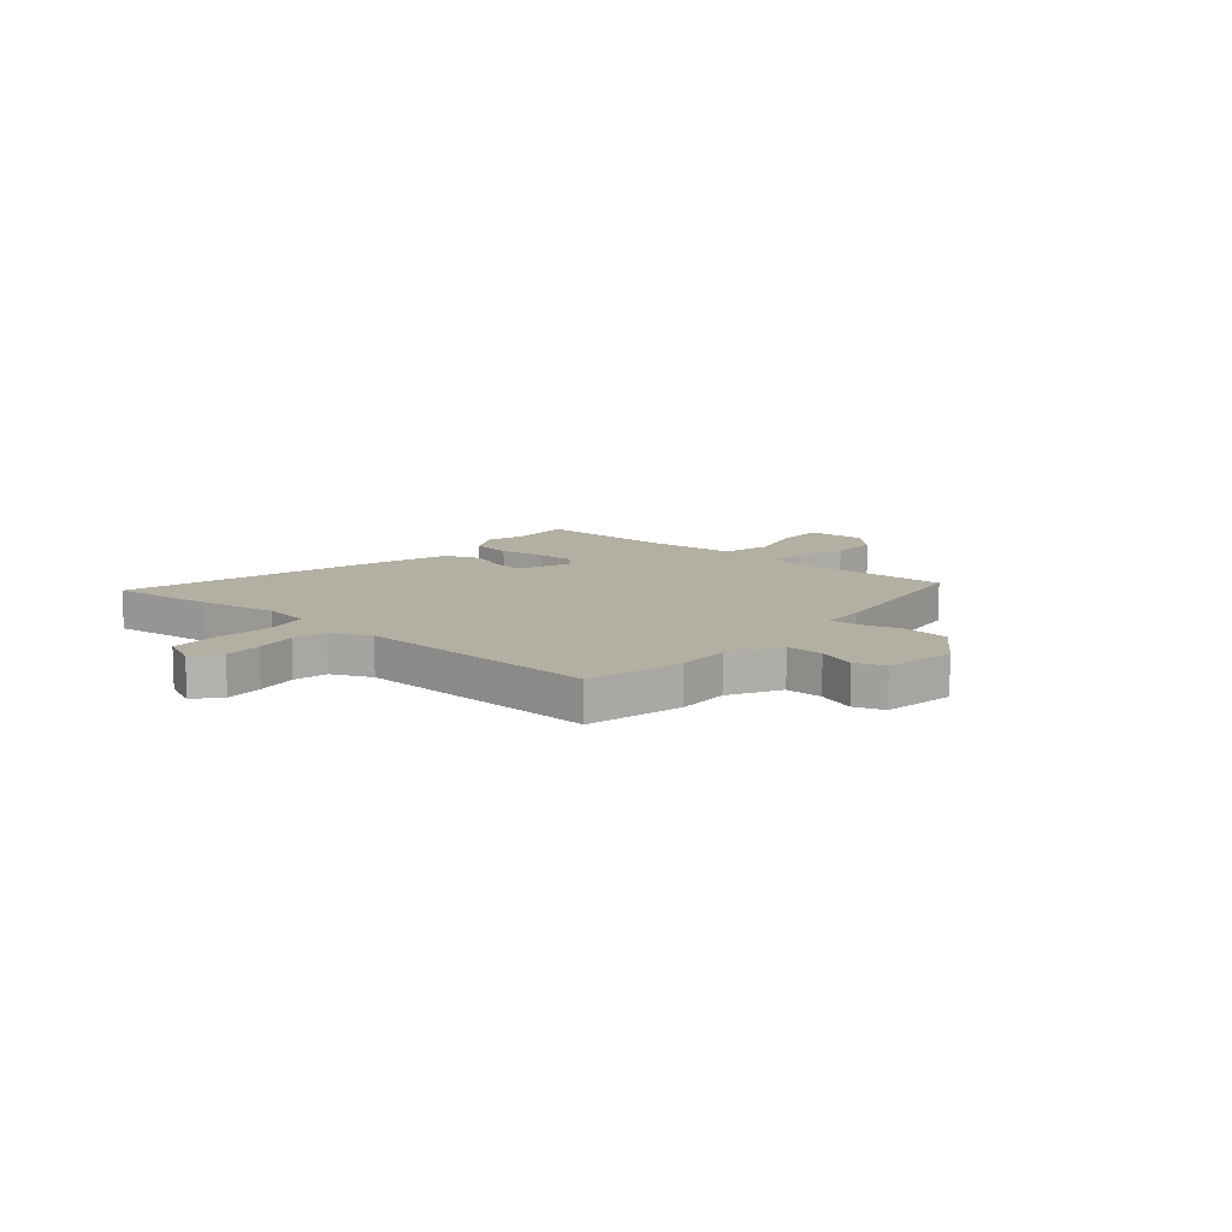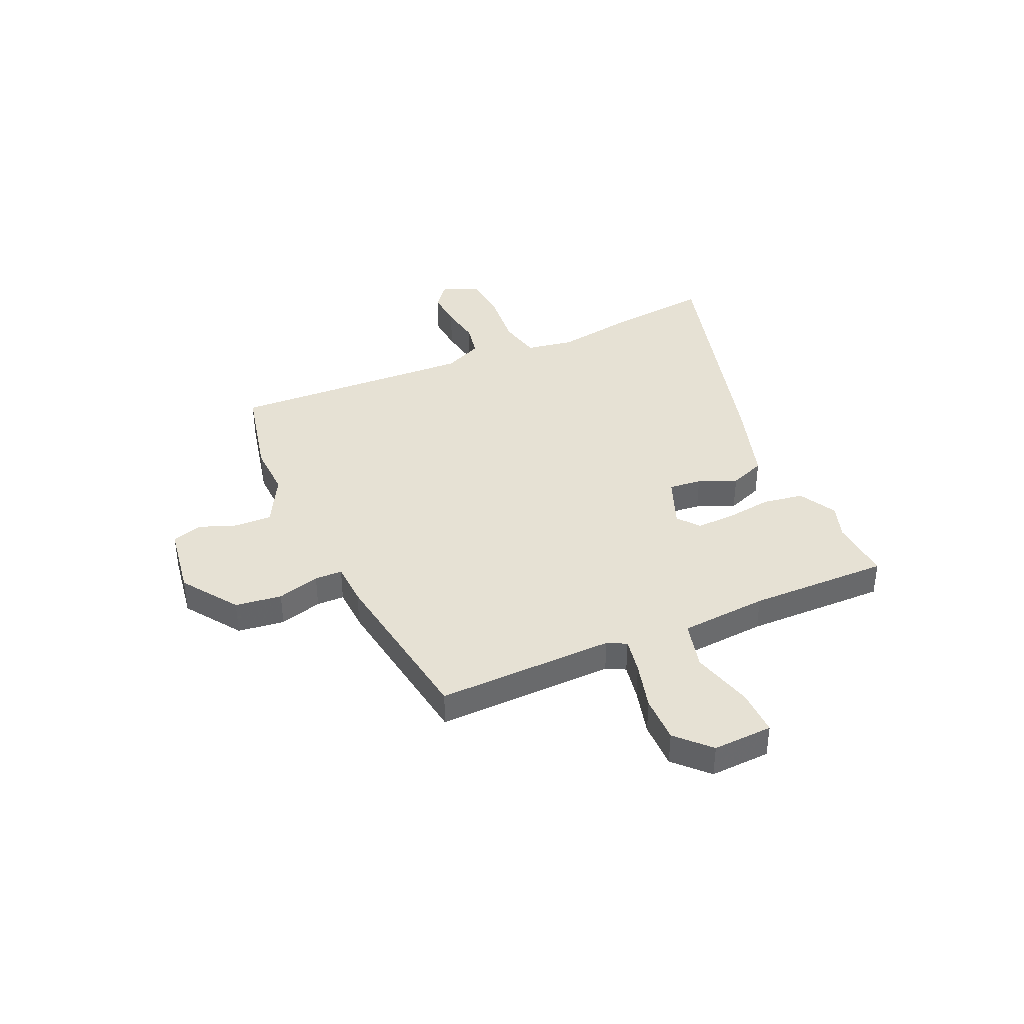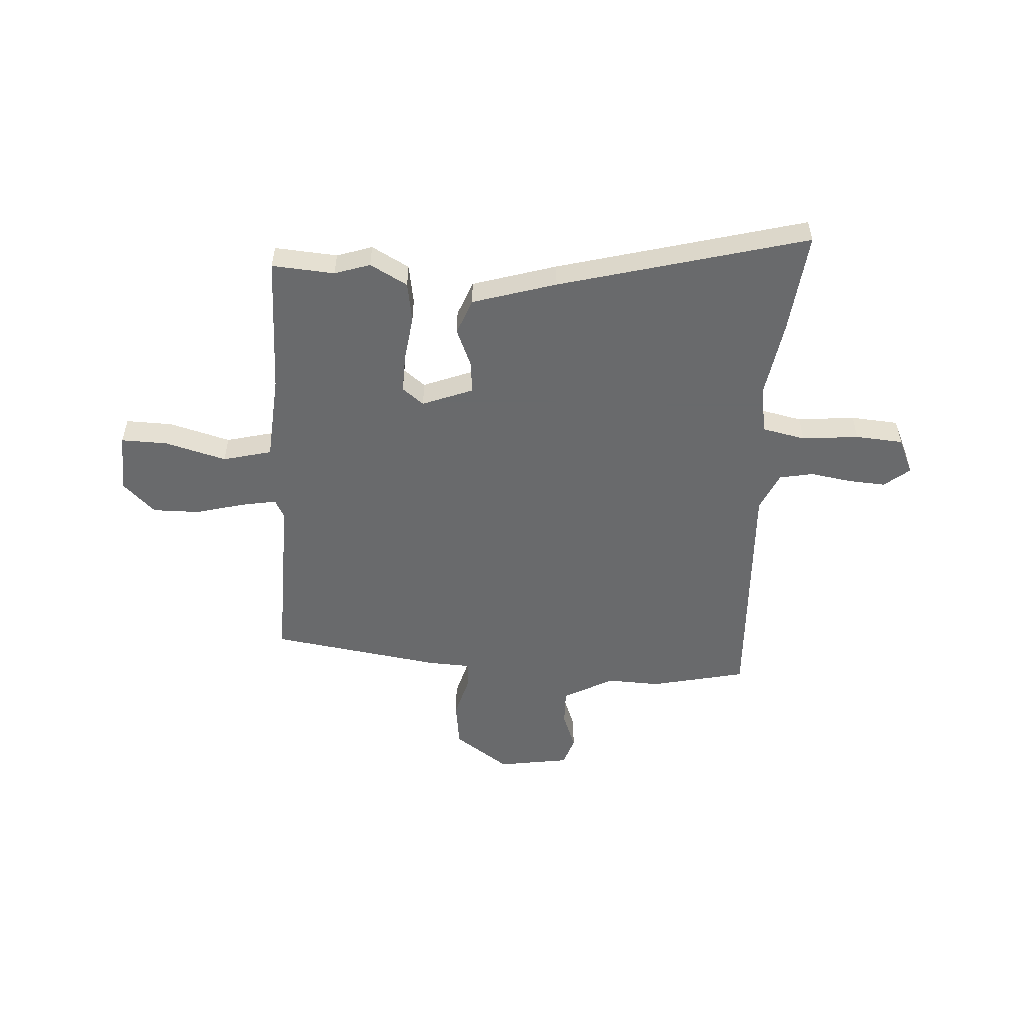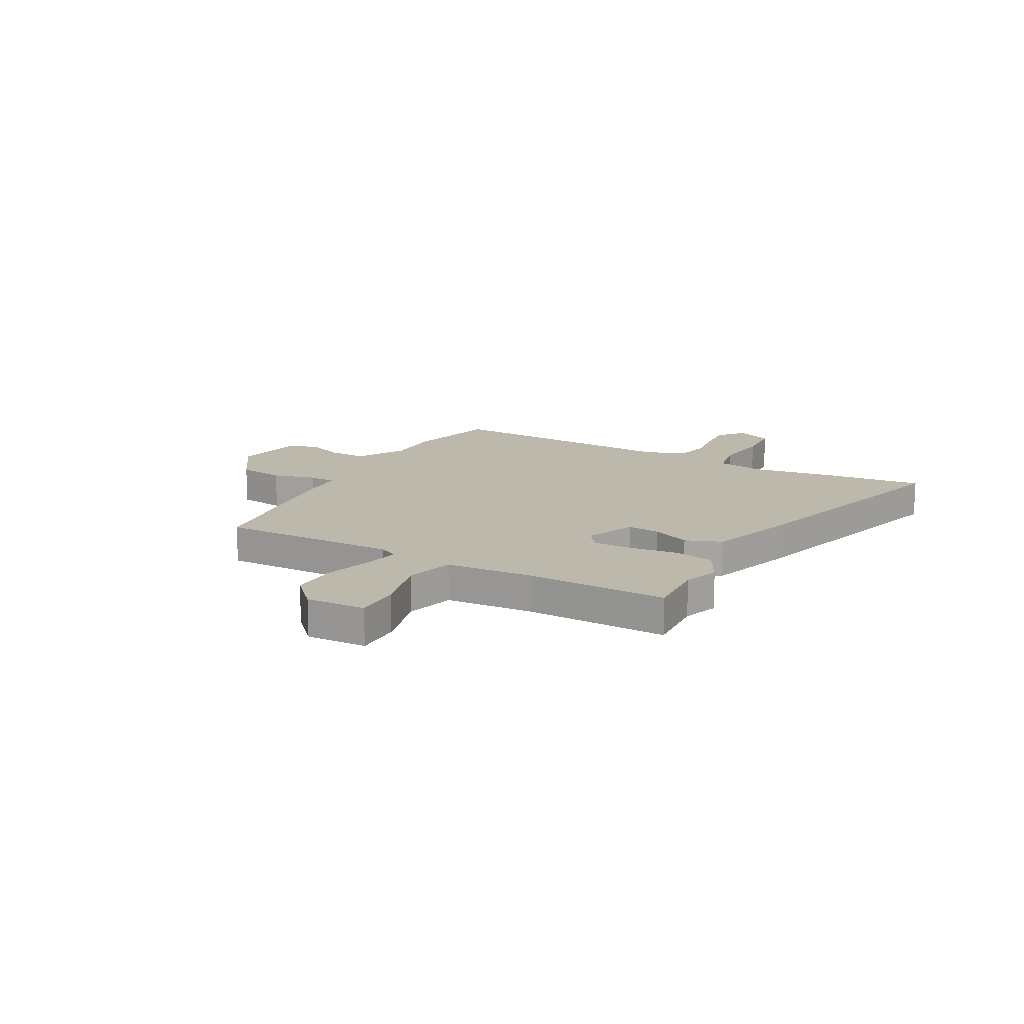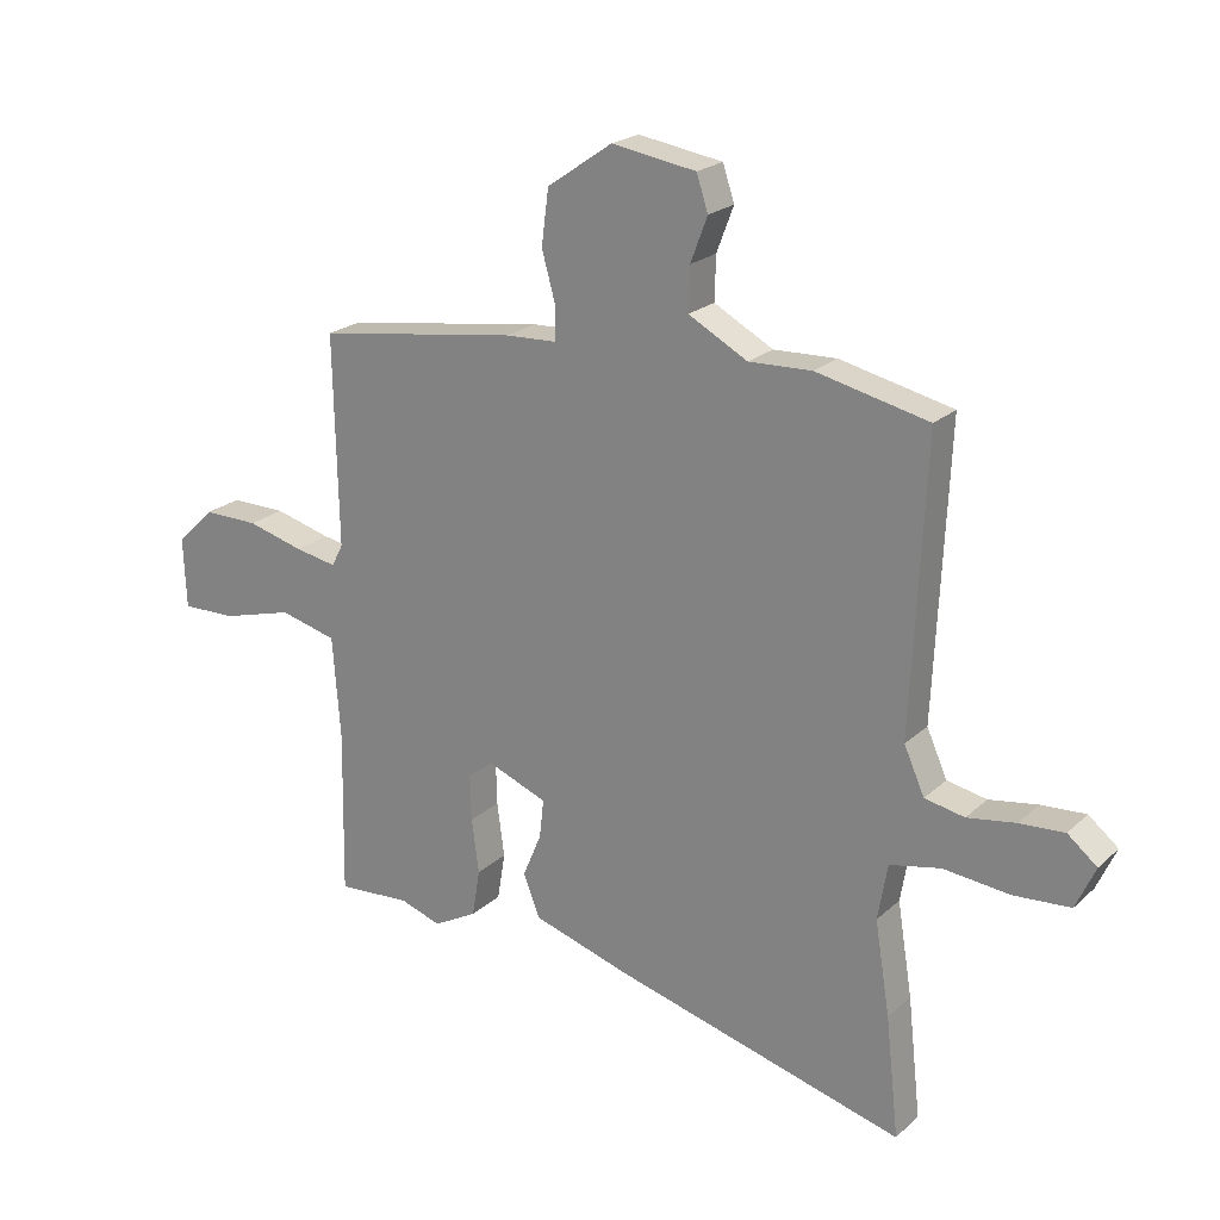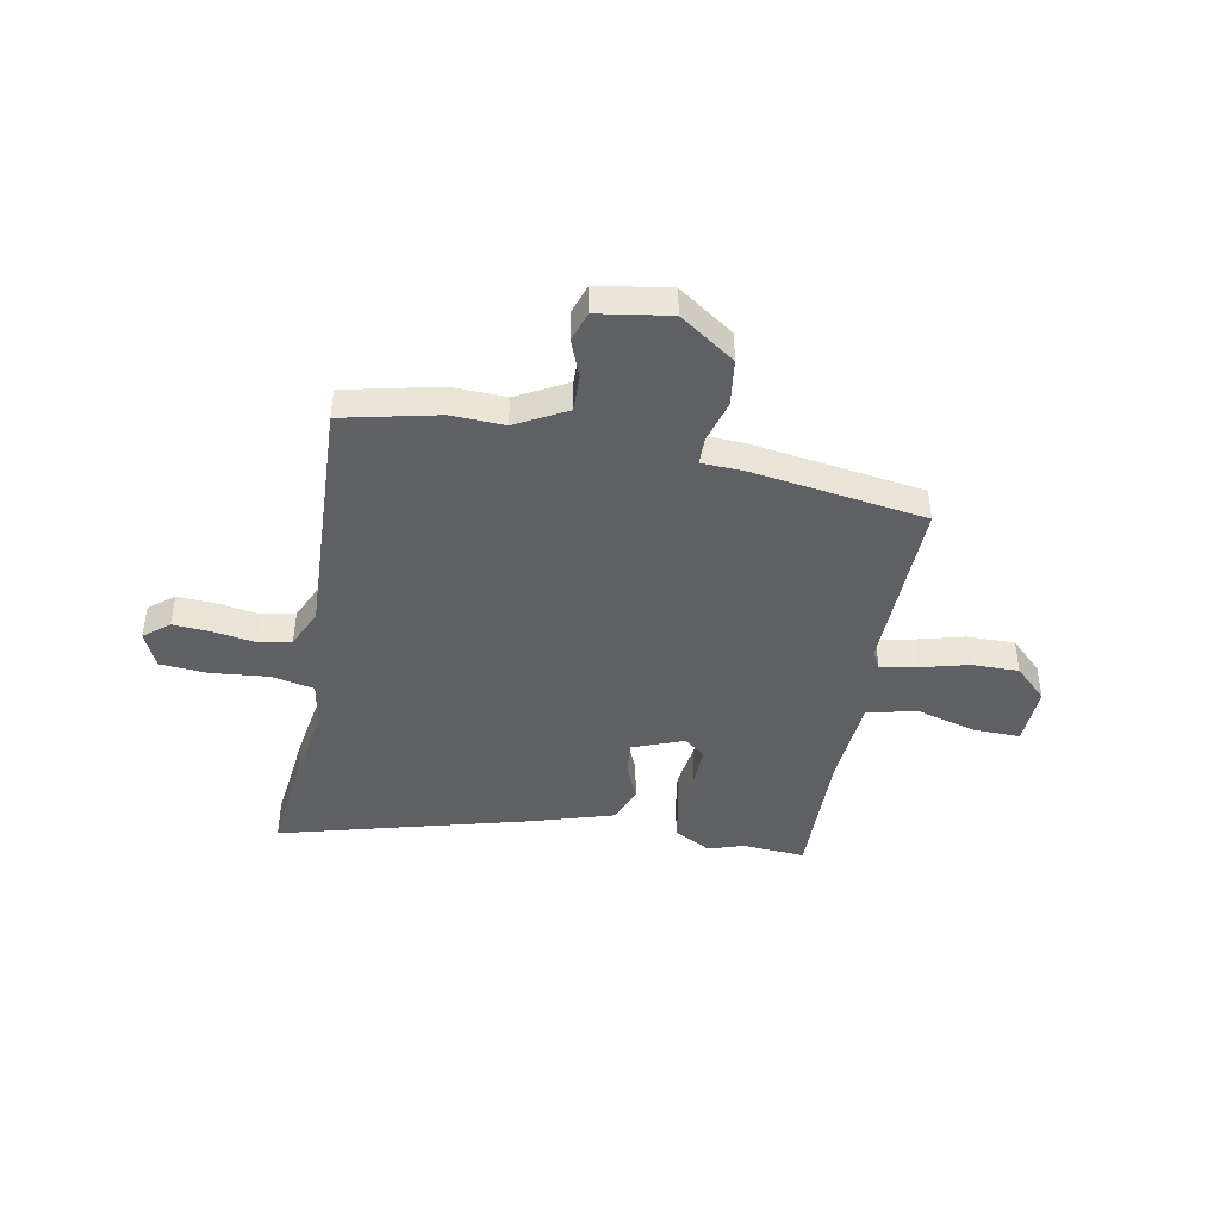
<metadata>
{"format":"obj","ext":"obj","renderer":"f3d","projection":"perspective","resolution":1024,"background":"white","views":[{"elev":11.1,"azim":-49.4,"up":"+Y"},{"elev":39.2,"azim":65.9,"up":"+Y"},{"elev":-52.9,"azim":176.4,"up":"+Y"},{"elev":14.8,"azim":119.3,"up":"+Y"},{"elev":21.8,"azim":-146.6,"up":"+Z"},{"elev":-43.4,"azim":-10.7,"up":"+Y"}]}
</metadata>
<code>
v 0.526 0.07 -0.502
v 0.404 0.07 -0.493
v 0.335 0.07 -0.516
v 0.262 0.07 -0.476
v 0.249 0.07 -0.397
v 0.261 0.07 -0.307
v 0.263 0.07 -0.231
v 0.221 0.07 -0.198
v 0.122 0.07 -0.237
v 0.129 0.07 -0.301
v 0.16 0.07 -0.375
v 0.133 0.07 -0.445
v -0.03 0.07 -0.495
v -0.514 0.07 -0.625
v -0.492 0.07 -0.426
v -0.467 0.07 -0.272
v -0.483 0.07 -0.179
v -0.567 0.07 -0.161
v -0.678 0.07 -0.172
v -0.771 0.07 -0.165
v -0.803 0.07 -0.094
v -0.754 0.07 -0.054
v -0.68 0.07 -0.059
v -0.6 0.07 -0.072
v -0.534 0.07 -0.059
v -0.5 0.07 0.017
v -0.522 0.07 0.495
v -0.336 0.07 0.537
v -0.232 0.07 0.533
v -0.134 0.07 0.586
v -0.136 0.07 0.658
v -0.164 0.07 0.732
v -0.145 0.07 0.79
v -0.005 0.07 0.812
v 0.103 0.07 0.737
v 0.115 0.07 0.646
v 0.092 0.07 0.563
v 0.093 0.07 0.509
v 0.178 0.07 0.505
v 0.513 0.07 0.455
v 0.506 0.07 0.108
v 0.525 0.07 0.071
v 0.595 0.07 0.084
v 0.689 0.07 0.109
v 0.781 0.07 0.11
v 0.844 0.07 0.049
v 0.839 0.07 -0.068
v 0.749 0.07 -0.066
v 0.629 0.07 -0.033
v 0.534 0.07 -0.057
v 0.521 0.07 -0.228
v 0.526 0 -0.502
v 0.404 0 -0.493
v 0.335 0 -0.516
v 0.262 0 -0.476
v 0.249 0 -0.397
v 0.261 0 -0.307
v 0.263 0 -0.231
v 0.221 0 -0.198
v 0.122 0 -0.237
v 0.129 0 -0.301
v 0.16 0 -0.375
v 0.133 0 -0.445
v -0.03 0 -0.495
v -0.514 0 -0.625
v -0.492 0 -0.426
v -0.467 0 -0.272
v -0.483 0 -0.179
v -0.567 0 -0.161
v -0.678 0 -0.172
v -0.771 0 -0.165
v -0.803 0 -0.094
v -0.754 0 -0.054
v -0.68 0 -0.059
v -0.6 0 -0.072
v -0.534 0 -0.059
v -0.5 0 0.017
v -0.522 0 0.495
v -0.336 0 0.537
v -0.232 0 0.533
v -0.134 0 0.586
v -0.136 0 0.658
v -0.164 0 0.732
v -0.145 0 0.79
v -0.005 0 0.812
v 0.103 0 0.737
v 0.115 0 0.646
v 0.092 0 0.563
v 0.093 0 0.509
v 0.178 0 0.505
v 0.513 0 0.455
v 0.506 0 0.108
v 0.525 0 0.071
v 0.595 0 0.084
v 0.689 0 0.109
v 0.781 0 0.11
v 0.844 0 0.049
v 0.839 0 -0.068
v 0.749 0 -0.066
v 0.629 0 -0.033
v 0.534 0 -0.057
v 0.521 0 -0.228
f 46 47 48 49
f 46 49 50
f 43 44 45 46
f 42 43 46 50
f 41 42 50 51
f 38 39 40 41
f 34 35 36 37
f 34 37 38
f 31 32 33 34
f 30 31 34 38
f 29 30 38 41
f 26 27 28 29
f 25 26 29 41
f 21 22 23 24
f 19 20 21 24
f 18 19 24 25
f 17 18 25 41
f 13 14 15 16
f 10 11 12 13
f 9 10 13 16
f 8 9 16 17
f 3 4 5 6
f 2 3 6 7
f 1 2 7
f 51 1 7
f 41 51 7 8
f 8 17 41
f 100 99 98 97
f 101 100 97
f 97 96 95 94
f 101 97 94 93
f 102 101 93 92
f 92 91 90 89
f 88 87 86 85
f 89 88 85
f 85 84 83 82
f 89 85 82 81
f 92 89 81 80
f 80 79 78 77
f 92 80 77 76
f 75 74 73 72
f 75 72 71 70
f 76 75 70 69
f 92 76 69 68
f 67 66 65 64
f 64 63 62 61
f 67 64 61 60
f 68 67 60 59
f 57 56 55 54
f 58 57 54 53
f 58 53 52
f 58 52 102
f 59 58 102 92
f 92 68 59
f 1 52 53 2
f 2 53 54 3
f 3 54 55 4
f 4 55 56 5
f 5 56 57 6
f 6 57 58 7
f 7 58 59 8
f 8 59 60 9
f 9 60 61 10
f 10 61 62 11
f 11 62 63 12
f 12 63 64 13
f 13 64 65 14
f 14 65 66 15
f 15 66 67 16
f 16 67 68 17
f 17 68 69 18
f 18 69 70 19
f 19 70 71 20
f 20 71 72 21
f 21 72 73 22
f 22 73 74 23
f 23 74 75 24
f 24 75 76 25
f 25 76 77 26
f 26 77 78 27
f 27 78 79 28
f 28 79 80 29
f 29 80 81 30
f 30 81 82 31
f 31 82 83 32
f 32 83 84 33
f 33 84 85 34
f 34 85 86 35
f 35 86 87 36
f 36 87 88 37
f 37 88 89 38
f 38 89 90 39
f 39 90 91 40
f 40 91 92 41
f 41 92 93 42
f 42 93 94 43
f 43 94 95 44
f 44 95 96 45
f 45 96 97 46
f 46 97 98 47
f 47 98 99 48
f 48 99 100 49
f 49 100 101 50
f 50 101 102 51
f 51 102 52 1

</code>
